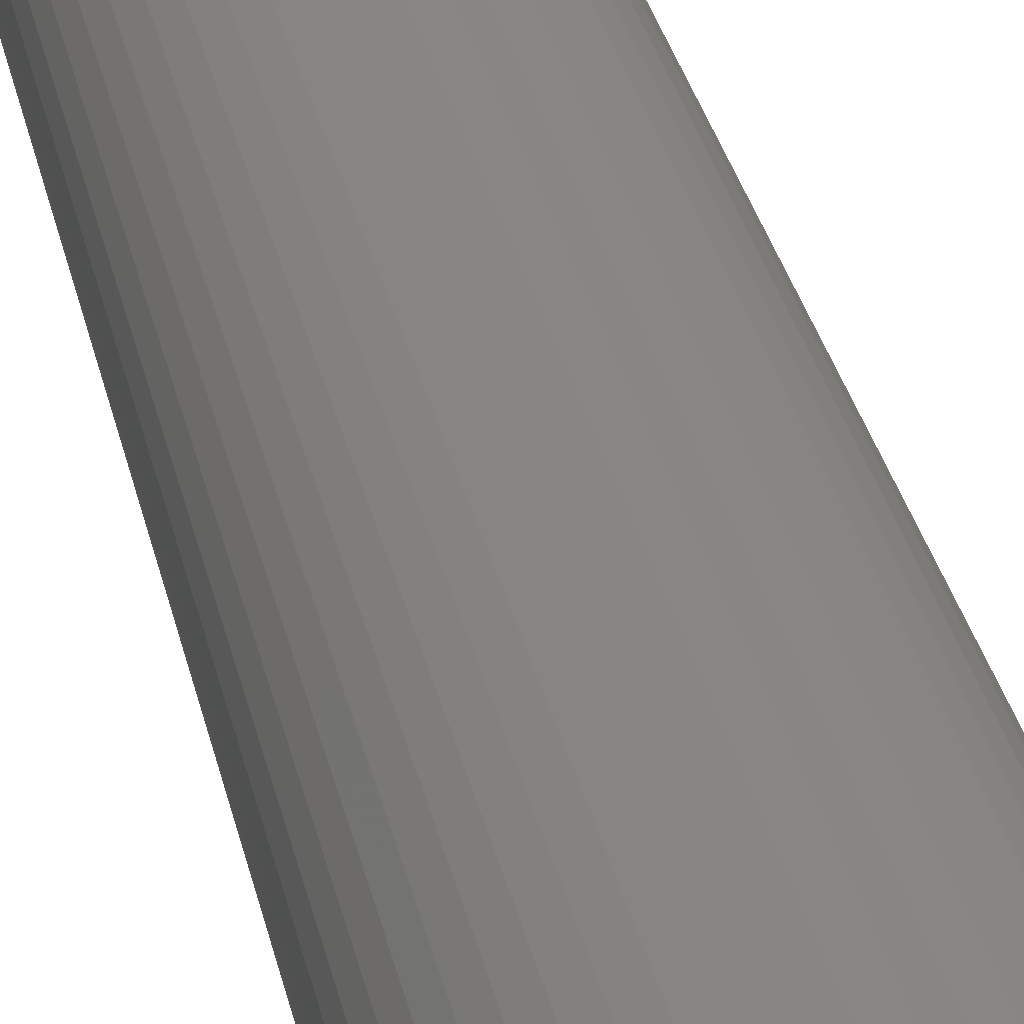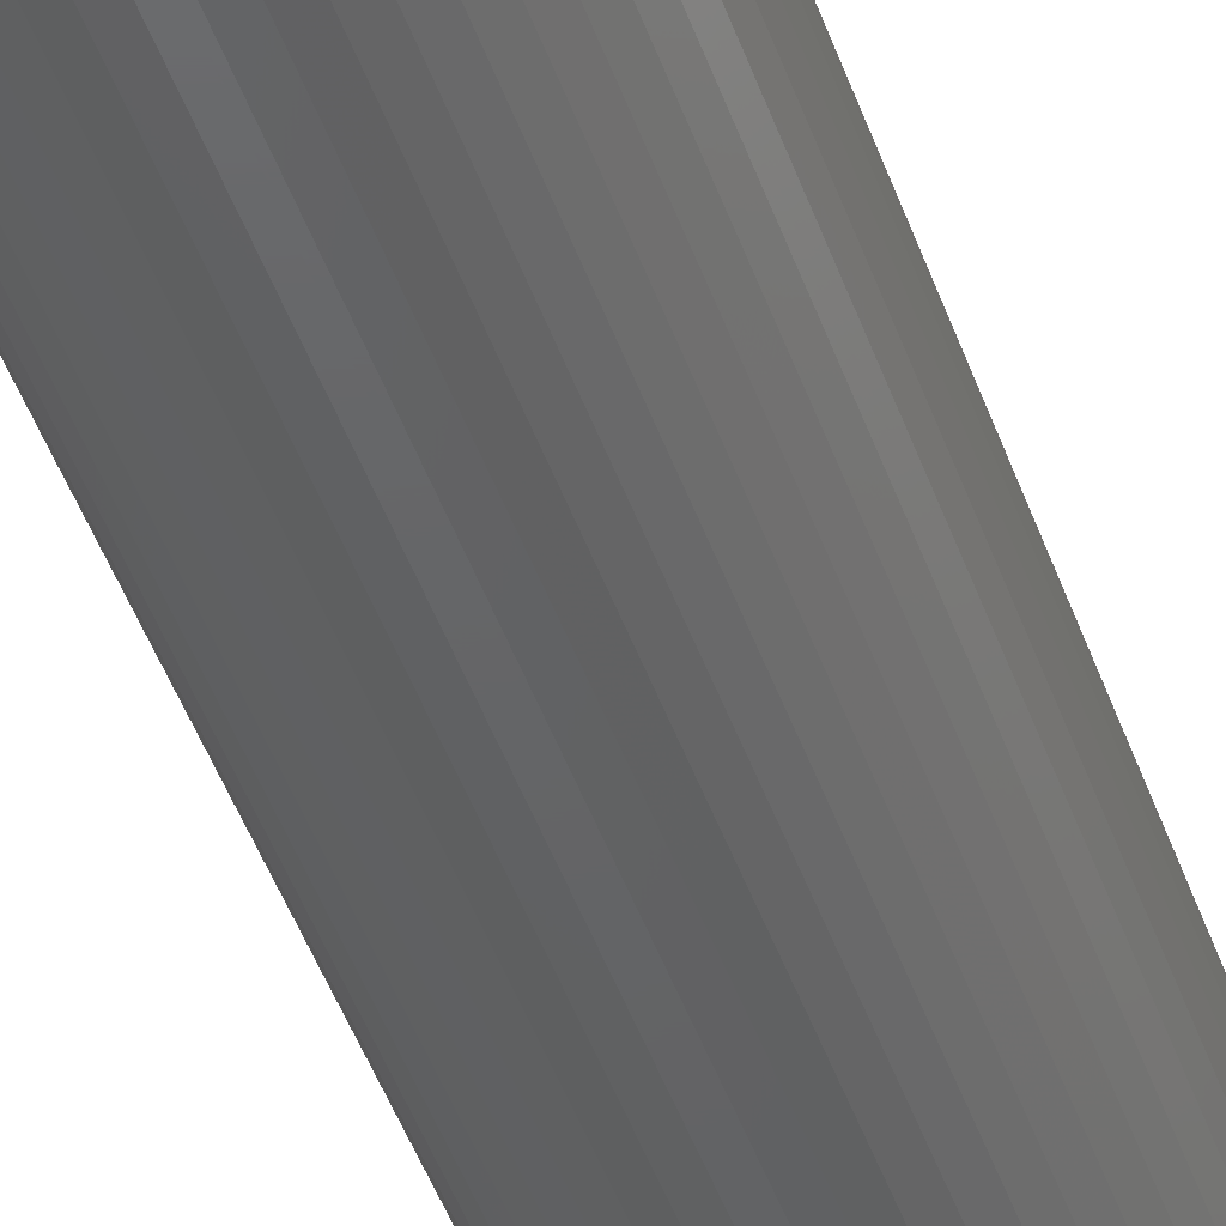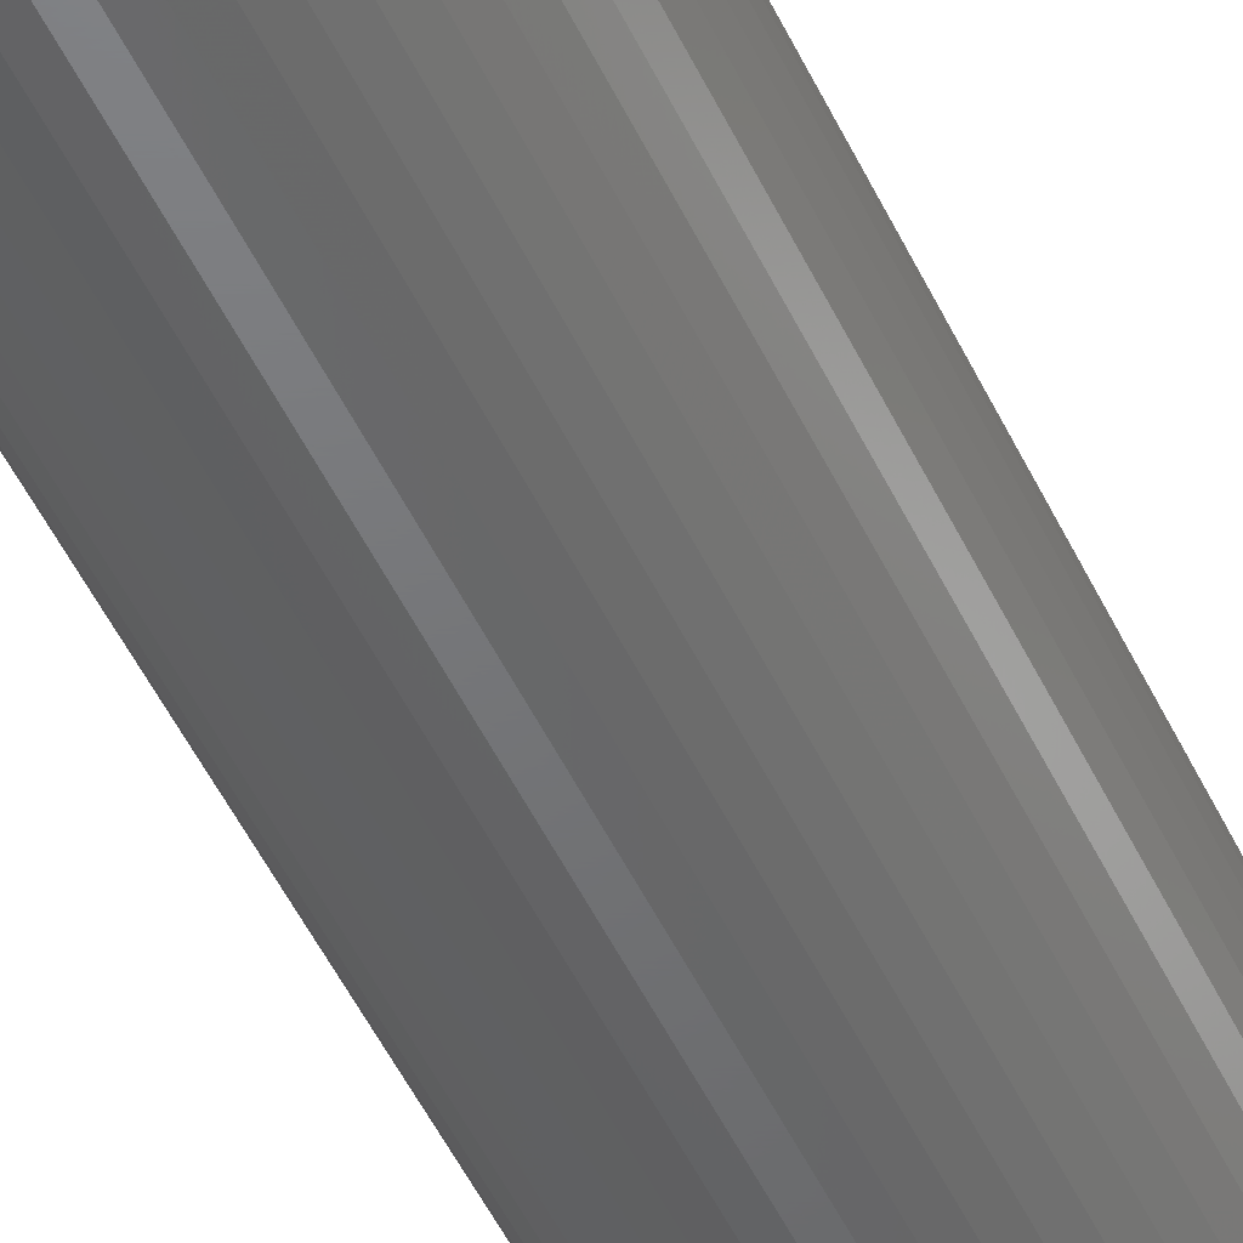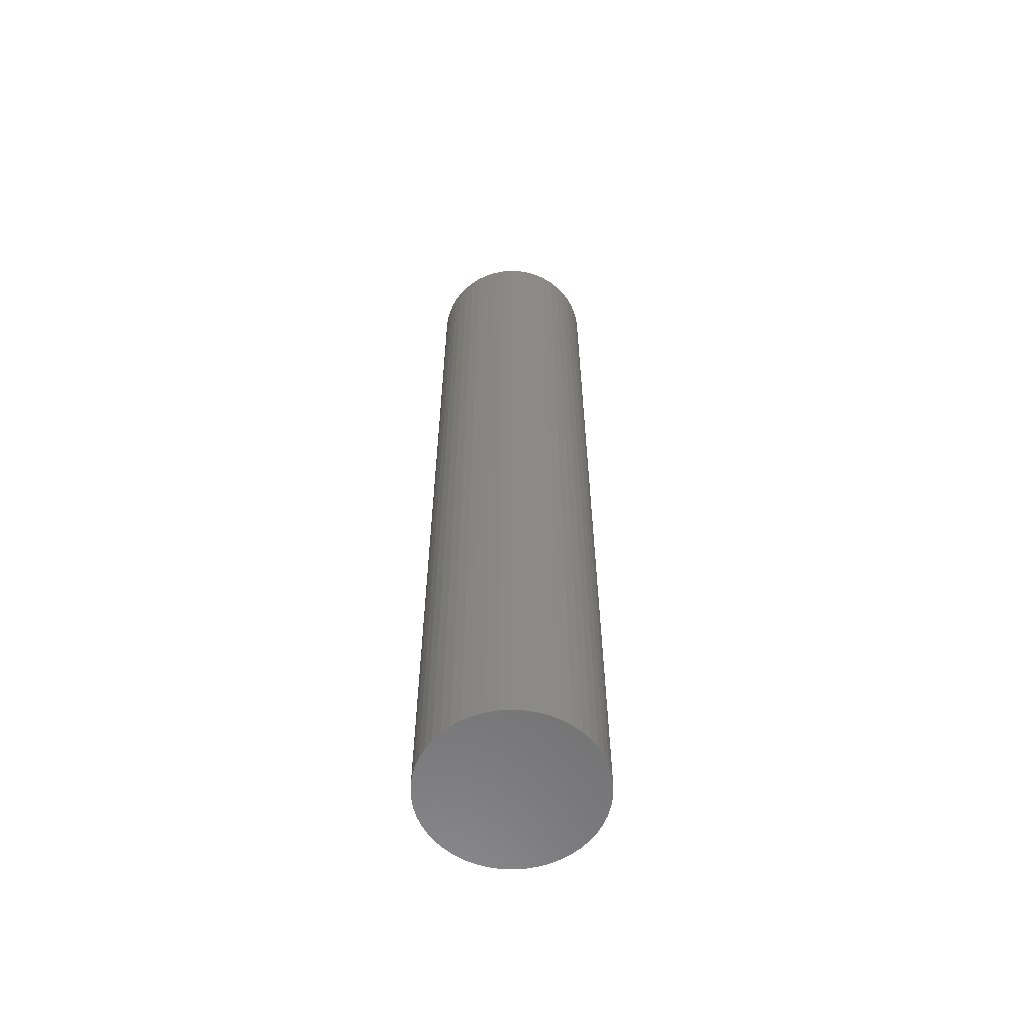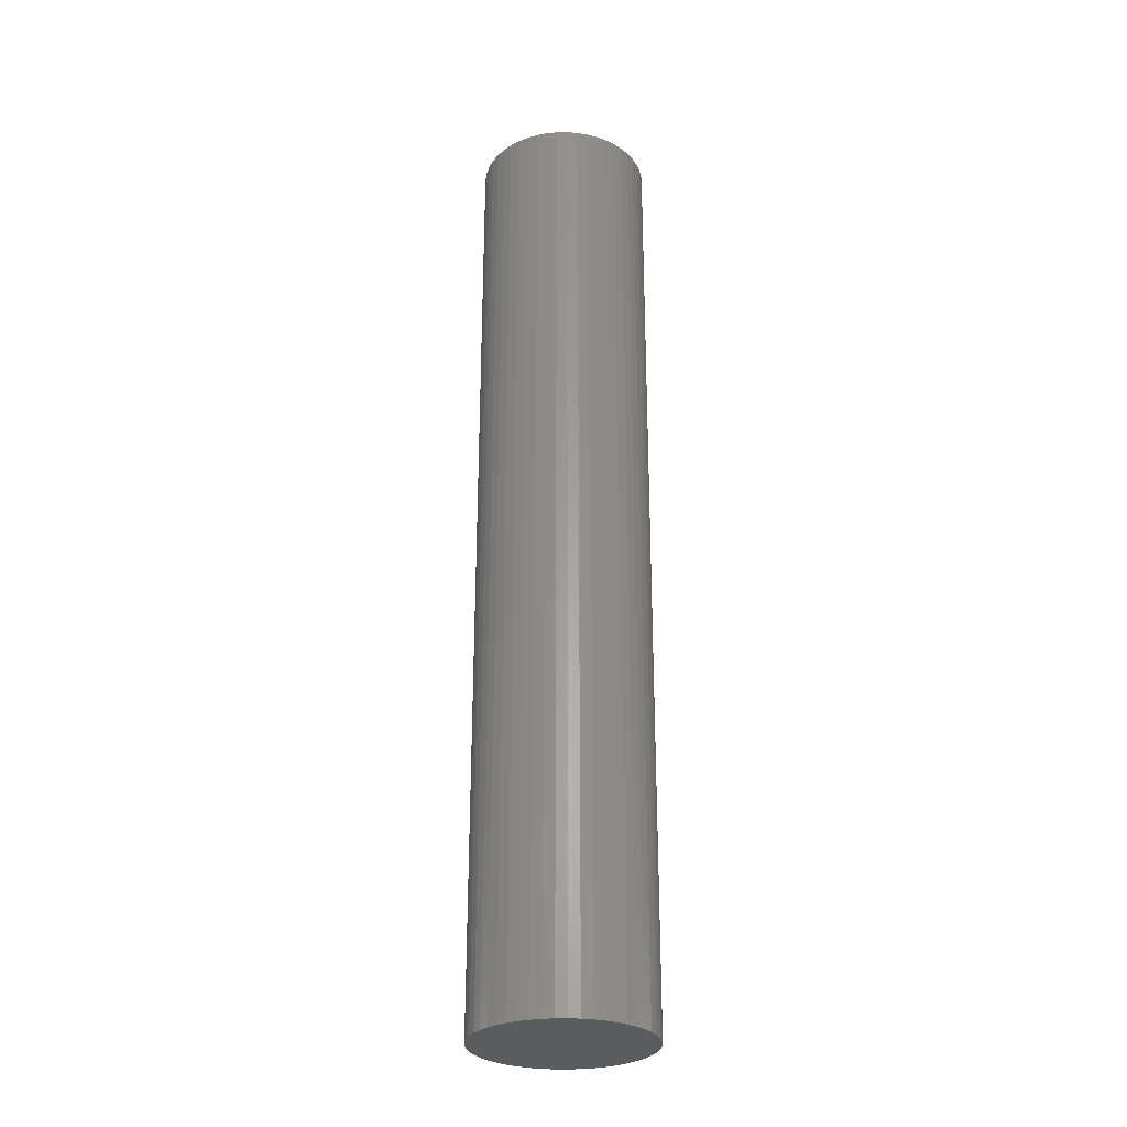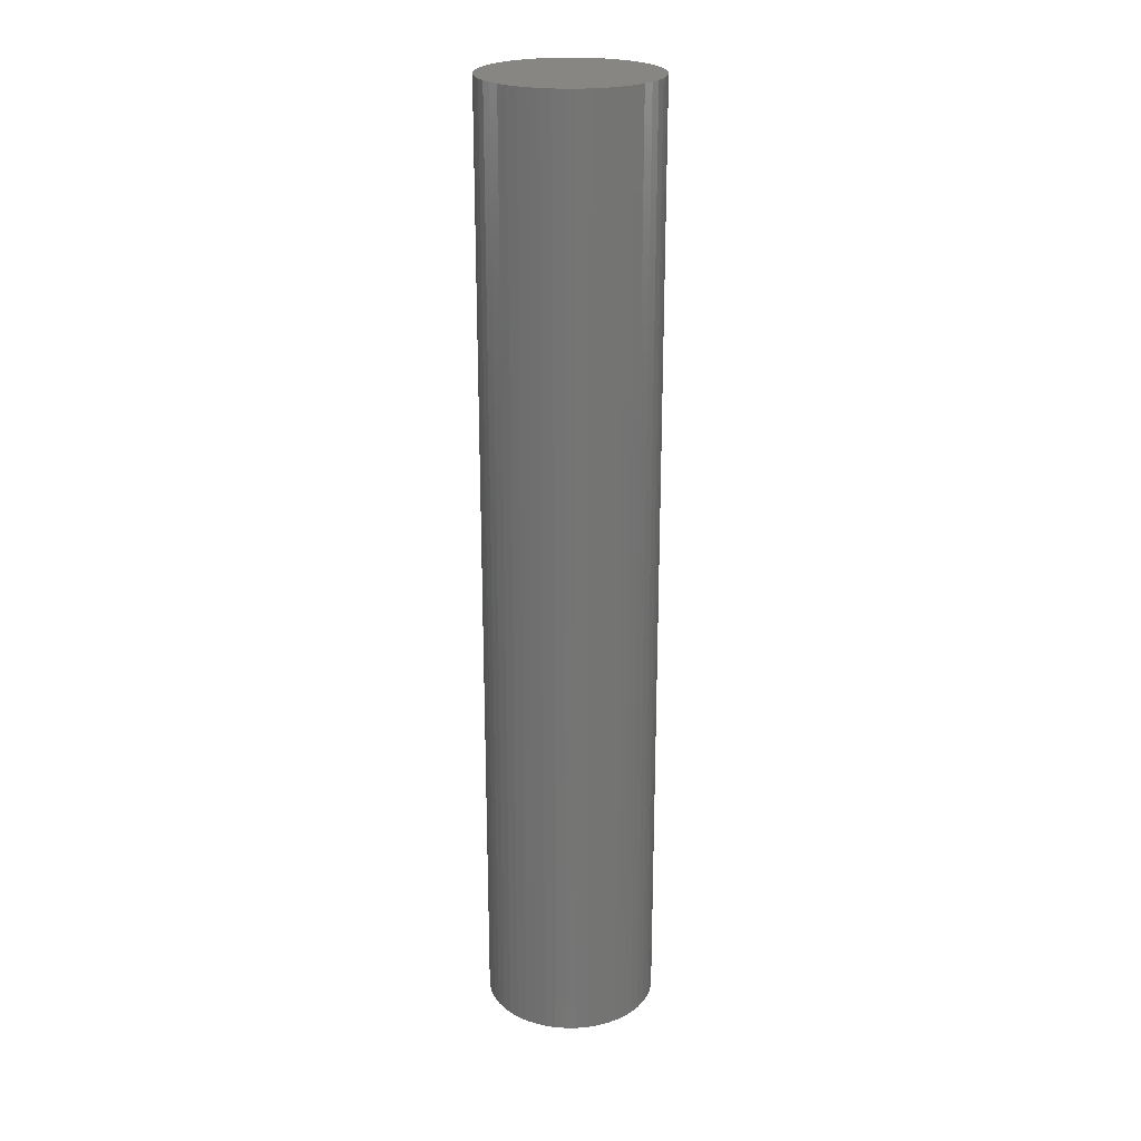
<metadata>
{"format":"stl","ext":"stl","renderer":"f3d","projection":"perspective","resolution":1024,"background":"white","views":[{"elev":24.5,"azim":170.5,"up":"+Y"},{"elev":-45.6,"azim":-161.4,"up":"+Y"},{"elev":-49.7,"azim":24.5,"up":"+Y"},{"elev":-60.0,"azim":-154.3,"up":"+Z"},{"elev":-28.5,"azim":-49.3,"up":"+Z"},{"elev":23.2,"azim":-137.2,"up":"+Z"}]}
</metadata>
<code>
# stl→obj: 100 verts, 196 faces
v 4.35 0 24
v 4.316 0.5452 -24
v 4.316 0.5452 24
v 4.35 0 -24
v -4.35 0 -24
v -4.316 0.5452 24
v -4.316 0.5452 -24
v -4.35 0 24
v 0.2731 4.341 -24
v -0.2731 4.341 24
v 0.2731 4.341 24
v -0.2731 4.341 -24
v 4.316 -0.5452 24
v 4.213 1.082 24
v 4.213 -1.082 24
v 4.045 1.601 24
v 4.045 -1.601 24
v 3.812 2.096 24
v 3.812 -2.096 24
v 3.519 2.557 24
v 3.519 -2.557 24
v 3.171 2.978 24
v 3.171 -2.978 24
v 2.773 3.352 24
v 2.773 -3.352 24
v 2.331 3.673 24
v 2.331 -3.673 24
v 1.852 3.936 24
v 1.852 -3.936 24
v 1.344 4.137 24
v 1.344 -4.137 24
v 0.8151 4.273 24
v 0.8151 -4.273 24
v 0.2731 -4.341 24
v -0.2731 -4.341 24
v -0.8151 4.273 24
v -0.8151 -4.273 24
v -1.344 4.137 24
v -1.344 -4.137 24
v -1.852 3.936 24
v -1.852 -3.936 24
v -2.331 3.673 24
v -2.331 -3.673 24
v -2.773 3.352 24
v -2.773 -3.352 24
v -3.171 2.978 24
v -3.171 -2.978 24
v -3.519 2.557 24
v -3.519 -2.557 24
v -3.812 2.096 24
v -3.812 -2.096 24
v -4.045 1.601 24
v -4.045 -1.601 24
v -4.213 1.082 24
v -4.213 -1.082 24
v -4.316 -0.5452 24
v 3.171 2.978 -24
v 2.773 3.352 -24
v 4.316 -0.5452 -24
v 4.213 -1.082 -24
v 4.213 1.082 -24
v 4.045 -1.601 -24
v 4.045 1.601 -24
v 3.812 -2.096 -24
v 3.812 2.096 -24
v 3.519 -2.557 -24
v 3.519 2.557 -24
v 3.171 -2.978 -24
v 2.773 -3.352 -24
v 2.331 -3.673 -24
v 2.331 3.673 -24
v 1.852 -3.936 -24
v 1.852 3.936 -24
v 1.344 -4.137 -24
v 1.344 4.137 -24
v 0.8151 -4.273 -24
v 0.8151 4.273 -24
v 0.2731 -4.341 -24
v -0.2731 -4.341 -24
v -0.8151 -4.273 -24
v -0.8151 4.273 -24
v -1.344 -4.137 -24
v -1.344 4.137 -24
v -1.852 -3.936 -24
v -1.852 3.936 -24
v -2.331 -3.673 -24
v -2.331 3.673 -24
v -2.773 -3.352 -24
v -2.773 3.352 -24
v -3.171 -2.978 -24
v -3.171 2.978 -24
v -3.519 -2.557 -24
v -3.519 2.557 -24
v -3.812 -2.096 -24
v -3.812 2.096 -24
v -4.045 -1.601 -24
v -4.045 1.601 -24
v -4.213 -1.082 -24
v -4.213 1.082 -24
v -4.316 -0.5452 -24
f 1 2 3
f 2 1 4
f 5 6 7
f 6 5 8
f 9 10 11
f 10 9 12
f 3 13 1
f 14 13 3
f 14 15 13
f 16 15 14
f 16 17 15
f 18 17 16
f 18 19 17
f 20 19 18
f 20 21 19
f 22 21 20
f 22 23 21
f 24 23 22
f 24 25 23
f 26 25 24
f 26 27 25
f 28 27 26
f 28 29 27
f 30 29 28
f 30 31 29
f 32 31 30
f 32 33 31
f 11 33 32
f 11 34 33
f 10 34 11
f 10 35 34
f 36 35 10
f 36 37 35
f 38 37 36
f 38 39 37
f 40 39 38
f 40 41 39
f 42 41 40
f 42 43 41
f 44 43 42
f 44 45 43
f 46 45 44
f 46 47 45
f 48 47 46
f 48 49 47
f 50 49 48
f 50 51 49
f 52 51 50
f 52 53 51
f 54 53 52
f 54 55 53
f 6 55 54
f 6 56 55
f 56 6 8
f 57 24 22
f 24 57 58
f 59 2 4
f 60 2 59
f 60 61 2
f 62 61 60
f 62 63 61
f 64 63 62
f 64 65 63
f 66 65 64
f 66 67 65
f 68 67 66
f 68 57 67
f 69 57 68
f 69 58 57
f 70 58 69
f 70 71 58
f 72 71 70
f 72 73 71
f 74 73 72
f 74 75 73
f 76 75 74
f 76 77 75
f 78 77 76
f 78 9 77
f 79 9 78
f 79 12 9
f 80 12 79
f 80 81 12
f 82 81 80
f 82 83 81
f 84 83 82
f 84 85 83
f 86 85 84
f 86 87 85
f 88 87 86
f 88 89 87
f 90 89 88
f 90 91 89
f 92 91 90
f 92 93 91
f 94 93 92
f 94 95 93
f 96 95 94
f 96 97 95
f 98 97 96
f 98 99 97
f 100 99 98
f 100 7 99
f 7 100 5
f 89 46 44
f 46 89 91
f 83 40 38
f 40 83 85
f 16 65 18
f 65 16 63
f 18 67 20
f 67 18 65
f 75 32 30
f 32 75 77
f 71 28 26
f 28 71 73
f 97 50 95
f 50 97 52
f 93 46 91
f 46 93 48
f 12 36 10
f 36 12 81
f 19 62 17
f 62 19 64
f 17 60 15
f 60 17 62
f 14 63 16
f 63 14 61
f 3 61 14
f 61 3 2
f 73 30 28
f 30 73 75
f 58 26 24
f 26 58 71
f 99 52 97
f 52 99 54
f 85 42 40
f 42 85 87
f 13 4 1
f 4 13 59
f 90 45 47
f 45 90 88
f 100 8 5
f 8 100 56
f 79 34 35
f 34 79 78
f 20 57 22
f 57 20 67
f 77 11 32
f 11 77 9
f 95 48 93
f 48 95 50
f 7 54 99
f 54 7 6
f 87 44 42
f 44 87 89
f 81 38 36
f 38 81 83
f 23 66 21
f 66 23 68
f 72 27 29
f 27 72 70
f 69 23 25
f 23 69 68
f 15 59 13
f 59 15 60
f 84 39 41
f 39 84 82
f 90 49 92
f 49 90 47
f 74 29 31
f 29 74 72
f 76 31 33
f 31 76 74
f 78 33 34
f 33 78 76
f 21 64 19
f 64 21 66
f 80 35 37
f 35 80 79
f 86 41 43
f 41 86 84
f 94 53 96
f 53 94 51
f 96 55 98
f 55 96 53
f 98 56 100
f 56 98 55
f 70 25 27
f 25 70 69
f 88 43 45
f 43 88 86
f 82 37 39
f 37 82 80
f 92 51 94
f 51 92 49

</code>
